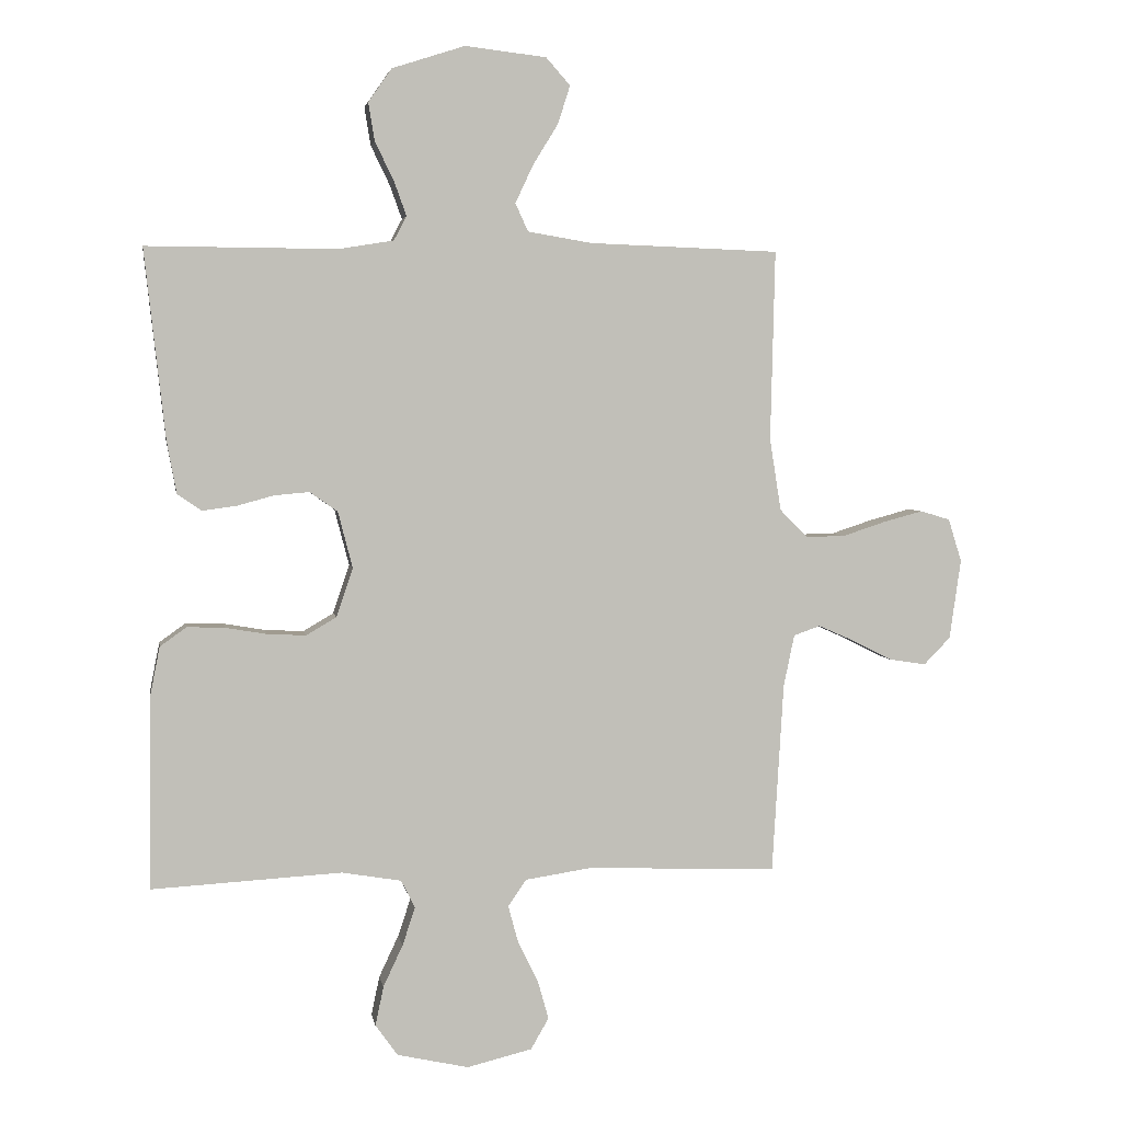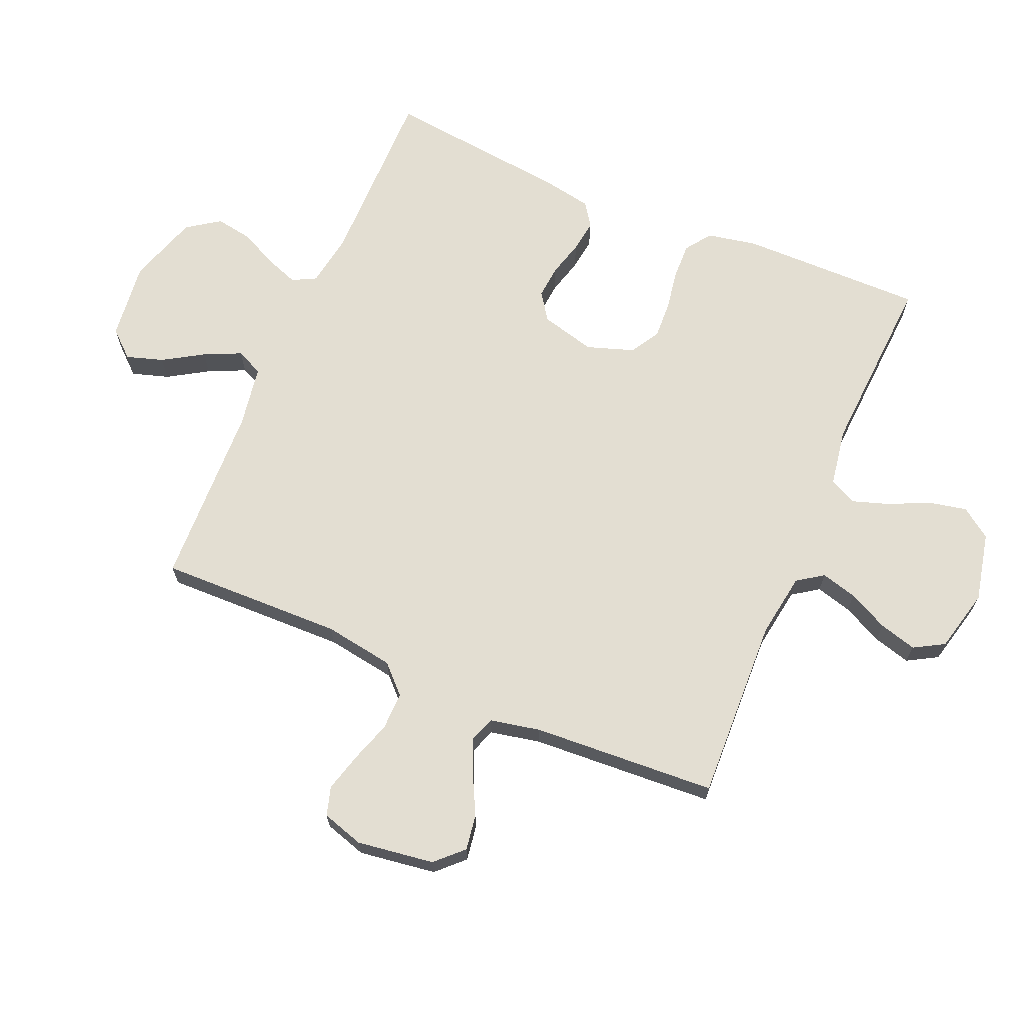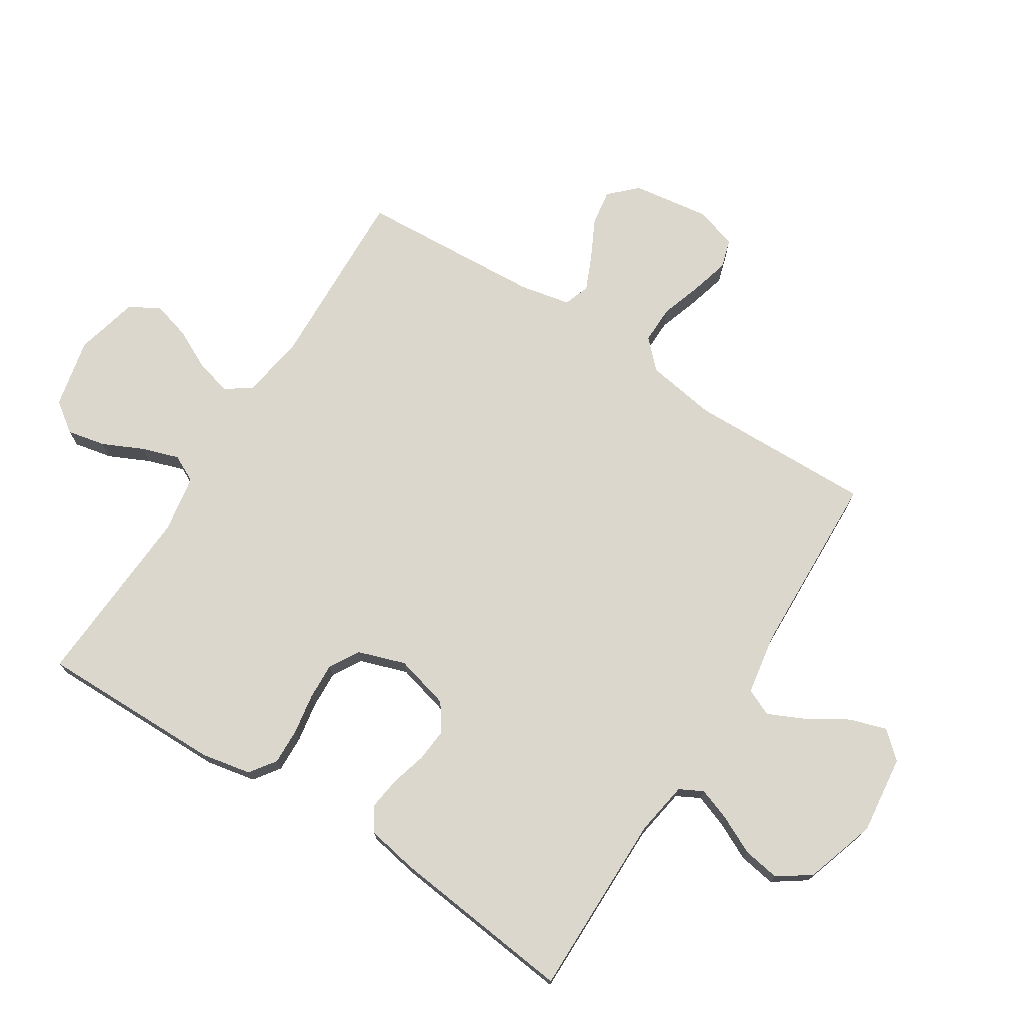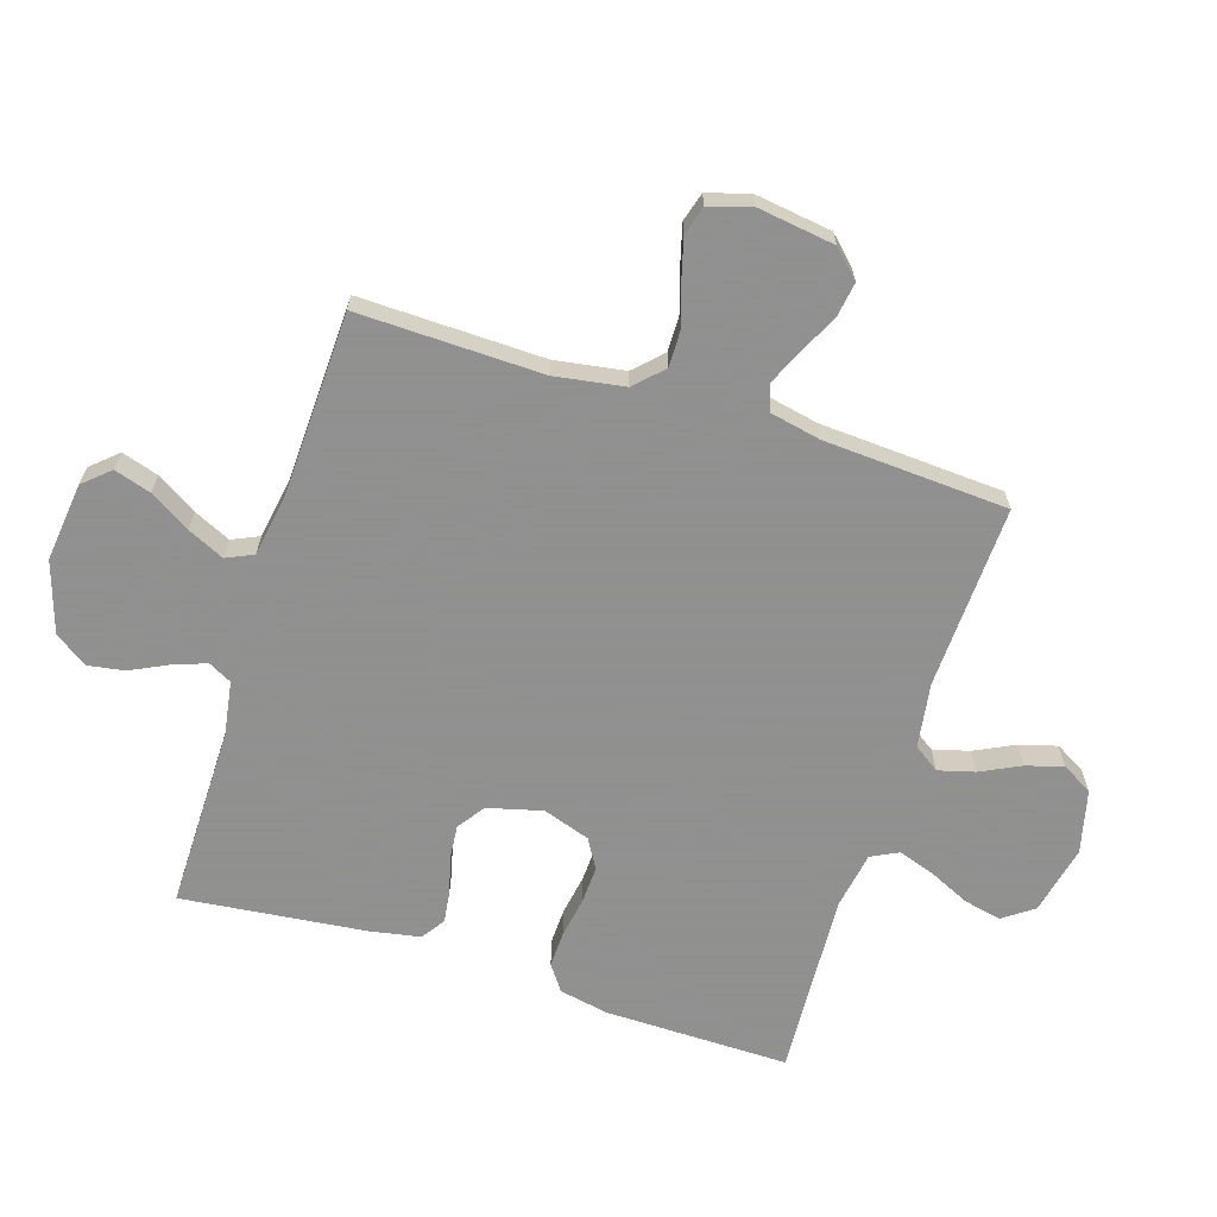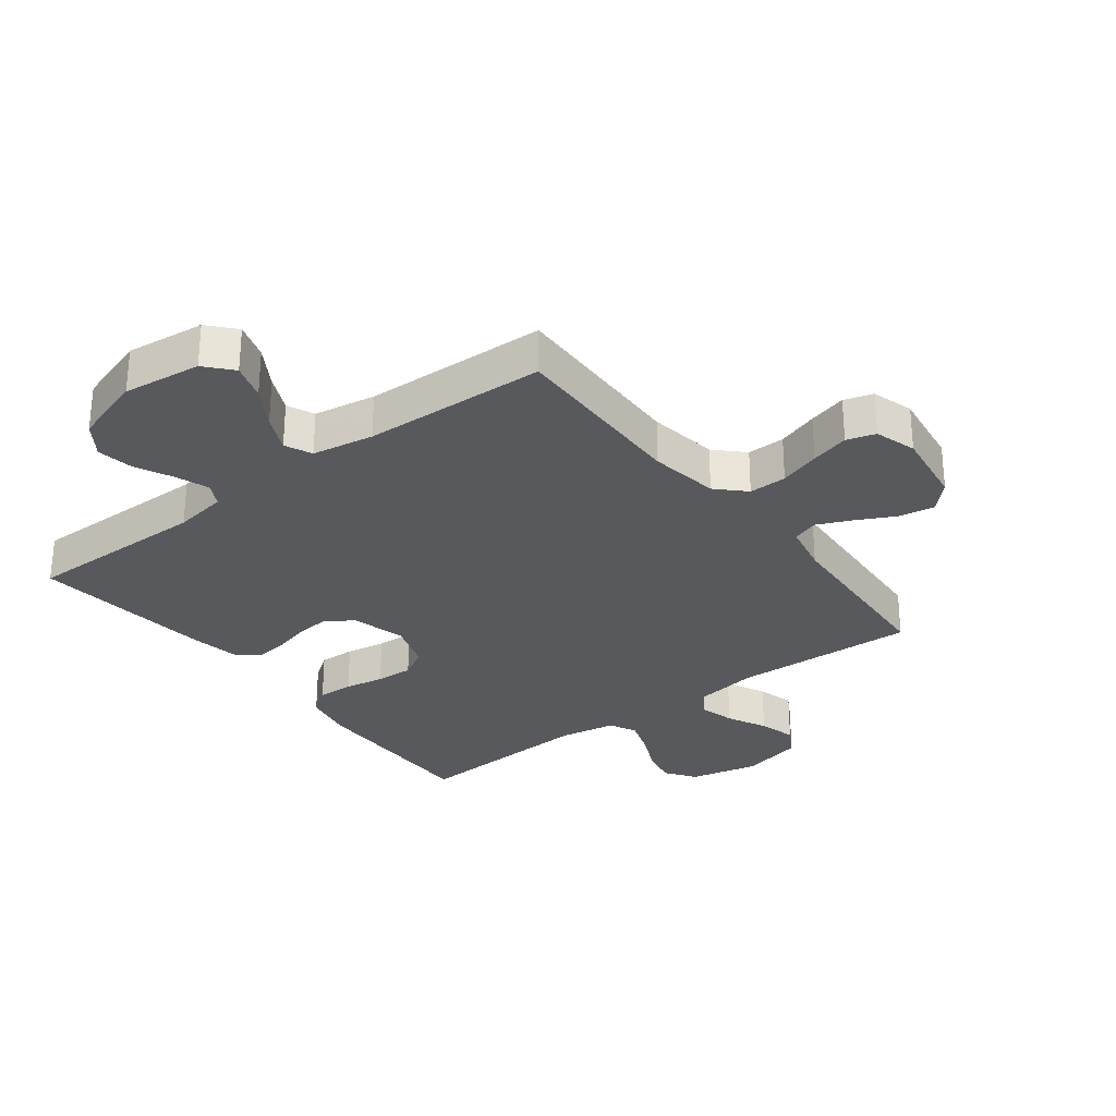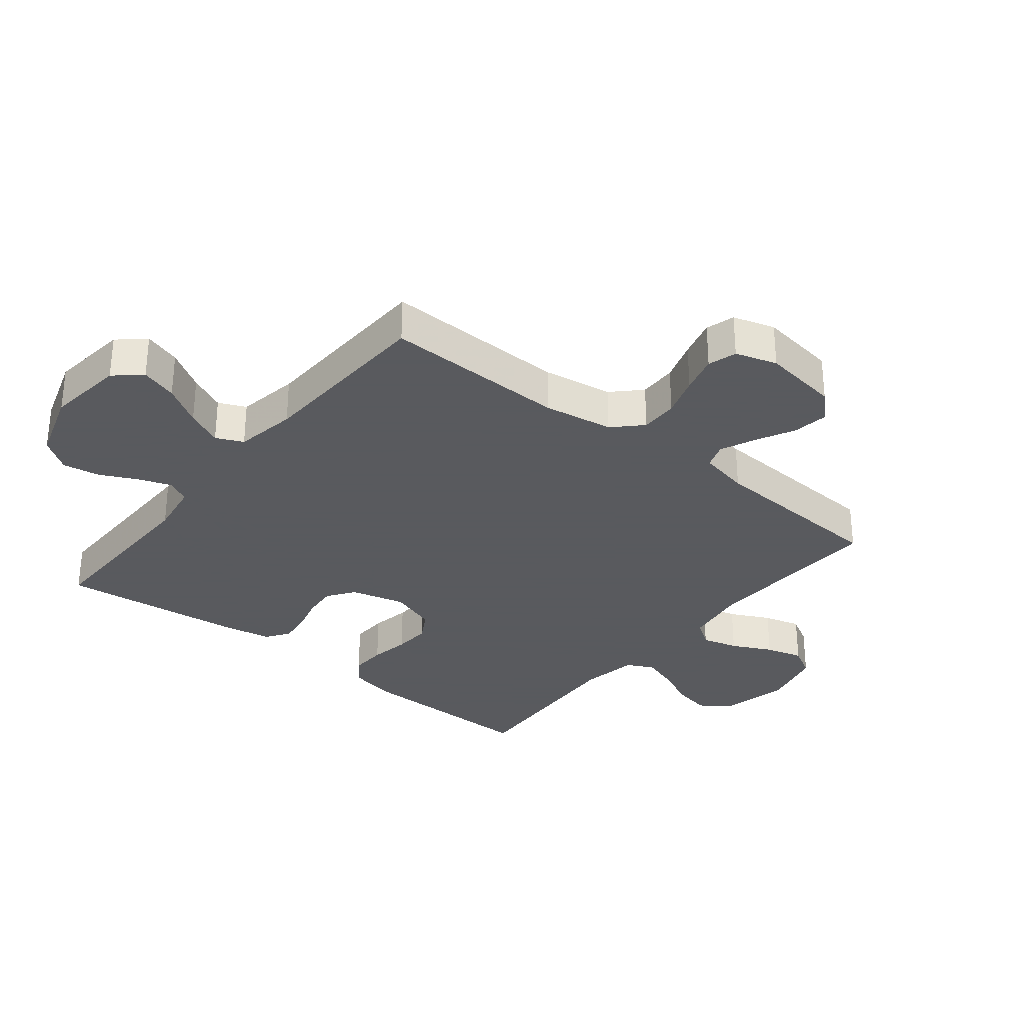
<metadata>
{"format":"obj","ext":"obj","renderer":"f3d","projection":"perspective","resolution":1024,"background":"white","views":[{"elev":3.9,"azim":-9.5,"up":"+Z"},{"elev":67.7,"azim":113.2,"up":"+Y"},{"elev":73.4,"azim":-57.5,"up":"+Y"},{"elev":-65.8,"azim":72.4,"up":"+Y"},{"elev":-29.2,"azim":37.3,"up":"+Y"},{"elev":-31.2,"azim":51.2,"up":"+Y"}]}
</metadata>
<code>
v -0.5 0.07 0.5
v -0.2 0.07 0.498
v -0.113 0.07 0.512
v -0.093 0.07 0.55
v -0.112 0.07 0.603
v -0.142 0.07 0.665
v -0.152 0.07 0.725
v -0.115 0.07 0.778
v 0 0.07 0.815
v 0.128 0.07 0.8
v 0.166 0.07 0.757
v 0.147 0.07 0.697
v 0.107 0.07 0.632
v 0.079 0.07 0.572
v 0.099 0.07 0.528
v 0.2 0.07 0.511
v 0.5 0.07 0.5
v 0.493 0.07 0.2
v 0.511 0.07 0.086
v 0.555 0.07 0.042
v 0.617 0.07 0.043
v 0.684 0.07 0.065
v 0.747 0.07 0.082
v 0.794 0.07 0.068
v 0.815 0.07 0
v 0.797 0.07 -0.126
v 0.755 0.07 -0.169
v 0.697 0.07 -0.16
v 0.634 0.07 -0.128
v 0.577 0.07 -0.103
v 0.535 0.07 -0.118
v 0.518 0.07 -0.2
v 0.5 0.07 -0.5
v 0.2 0.07 -0.488
v 0.095 0.07 -0.504
v 0.066 0.07 -0.546
v 0.082 0.07 -0.605
v 0.114 0.07 -0.67
v 0.131 0.07 -0.731
v 0.103 0.07 -0.78
v 0 0.07 -0.805
v -0.113 0.07 -0.78
v -0.148 0.07 -0.731
v -0.135 0.07 -0.669
v -0.104 0.07 -0.603
v -0.084 0.07 -0.543
v -0.106 0.07 -0.499
v -0.2 0.07 -0.483
v -0.5 0.07 -0.5
v -0.497 0.07 -0.2
v -0.481 0.07 -0.119
v -0.439 0.07 -0.089
v -0.38 0.07 -0.091
v -0.315 0.07 -0.102
v -0.254 0.07 -0.105
v -0.206 0.07 -0.077
v -0.18 0.07 0
v -0.203 0.07 0.089
v -0.247 0.07 0.12
v -0.302 0.07 0.115
v -0.361 0.07 0.099
v -0.414 0.07 0.092
v -0.452 0.07 0.118
v -0.467 0.07 0.2
v -0.5 0 0.5
v -0.2 0 0.498
v -0.113 0 0.512
v -0.093 0 0.55
v -0.112 0 0.603
v -0.142 0 0.665
v -0.152 0 0.725
v -0.115 0 0.778
v 0 0 0.815
v 0.128 0 0.8
v 0.166 0 0.757
v 0.147 0 0.697
v 0.107 0 0.632
v 0.079 0 0.572
v 0.099 0 0.528
v 0.2 0 0.511
v 0.5 0 0.5
v 0.493 0 0.2
v 0.511 0 0.086
v 0.555 0 0.042
v 0.617 0 0.043
v 0.684 0 0.065
v 0.747 0 0.082
v 0.794 0 0.068
v 0.815 0 0
v 0.797 0 -0.126
v 0.755 0 -0.169
v 0.697 0 -0.16
v 0.634 0 -0.128
v 0.577 0 -0.103
v 0.535 0 -0.118
v 0.518 0 -0.2
v 0.5 0 -0.5
v 0.2 0 -0.488
v 0.095 0 -0.504
v 0.066 0 -0.546
v 0.082 0 -0.605
v 0.114 0 -0.67
v 0.131 0 -0.731
v 0.103 0 -0.78
v 0 0 -0.805
v -0.113 0 -0.78
v -0.148 0 -0.731
v -0.135 0 -0.669
v -0.104 0 -0.603
v -0.084 0 -0.543
v -0.106 0 -0.499
v -0.2 0 -0.483
v -0.5 0 -0.5
v -0.497 0 -0.2
v -0.481 0 -0.119
v -0.439 0 -0.089
v -0.38 0 -0.091
v -0.315 0 -0.102
v -0.254 0 -0.105
v -0.206 0 -0.077
v -0.18 0 0
v -0.203 0 0.089
v -0.247 0 0.12
v -0.302 0 0.115
v -0.361 0 0.099
v -0.414 0 0.092
v -0.452 0 0.118
v -0.467 0 0.2
f 64 1 2
f 63 64 2
f 62 63 2
f 61 62 2
f 60 61 2
f 59 60 2 3
f 58 59 3 4
f 57 58 4
f 52 53 54
f 51 52 54
f 50 51 54
f 49 50 54
f 48 49 54
f 47 48 54 55
f 46 47 55 56
f 43 44 45
f 42 43 45
f 41 42 45
f 40 41 45
f 39 40 45
f 38 39 45
f 37 38 45
f 36 37 45 46
f 46 56 57
f 36 46 57
f 35 36 57
f 32 33 34
f 35 57 4
f 34 35 4
f 32 34 4
f 31 32 4
f 27 28 29
f 26 27 29
f 25 26 29
f 24 25 29
f 23 24 29
f 22 23 29
f 21 22 29
f 20 21 29 30
f 16 17 18
f 15 16 18 19
f 11 12 13
f 10 11 13
f 9 10 13
f 8 9 13
f 7 8 13
f 6 7 13
f 5 6 13
f 5 13 14
f 31 4 5
f 30 31 5
f 20 30 5
f 19 20 5
f 5 14 15
f 5 15 19
f 66 65 128
f 66 128 127
f 66 127 126
f 66 126 125
f 66 125 124
f 67 66 124 123
f 68 67 123 122
f 68 122 121
f 118 117 116
f 118 116 115
f 118 115 114
f 118 114 113
f 118 113 112
f 119 118 112 111
f 120 119 111 110
f 109 108 107
f 109 107 106
f 109 106 105
f 109 105 104
f 109 104 103
f 109 103 102
f 109 102 101
f 110 109 101 100
f 121 120 110
f 121 110 100
f 121 100 99
f 98 97 96
f 68 121 99
f 68 99 98
f 68 98 96
f 68 96 95
f 93 92 91
f 93 91 90
f 93 90 89
f 93 89 88
f 93 88 87
f 93 87 86
f 93 86 85
f 94 93 85 84
f 82 81 80
f 83 82 80 79
f 77 76 75
f 77 75 74
f 77 74 73
f 77 73 72
f 77 72 71
f 77 71 70
f 77 70 69
f 78 77 69
f 69 68 95
f 69 95 94
f 69 94 84
f 69 84 83
f 79 78 69
f 83 79 69
f 1 65 66 2
f 2 66 67 3
f 3 67 68 4
f 4 68 69 5
f 5 69 70 6
f 6 70 71 7
f 7 71 72 8
f 8 72 73 9
f 9 73 74 10
f 10 74 75 11
f 11 75 76 12
f 12 76 77 13
f 13 77 78 14
f 14 78 79 15
f 15 79 80 16
f 16 80 81 17
f 17 81 82 18
f 18 82 83 19
f 19 83 84 20
f 20 84 85 21
f 21 85 86 22
f 22 86 87 23
f 23 87 88 24
f 24 88 89 25
f 25 89 90 26
f 26 90 91 27
f 27 91 92 28
f 28 92 93 29
f 29 93 94 30
f 30 94 95 31
f 31 95 96 32
f 32 96 97 33
f 33 97 98 34
f 34 98 99 35
f 35 99 100 36
f 36 100 101 37
f 37 101 102 38
f 38 102 103 39
f 39 103 104 40
f 40 104 105 41
f 41 105 106 42
f 42 106 107 43
f 43 107 108 44
f 44 108 109 45
f 45 109 110 46
f 46 110 111 47
f 47 111 112 48
f 48 112 113 49
f 49 113 114 50
f 50 114 115 51
f 51 115 116 52
f 52 116 117 53
f 53 117 118 54
f 54 118 119 55
f 55 119 120 56
f 56 120 121 57
f 57 121 122 58
f 58 122 123 59
f 59 123 124 60
f 60 124 125 61
f 61 125 126 62
f 62 126 127 63
f 63 127 128 64
f 64 128 65 1

</code>
